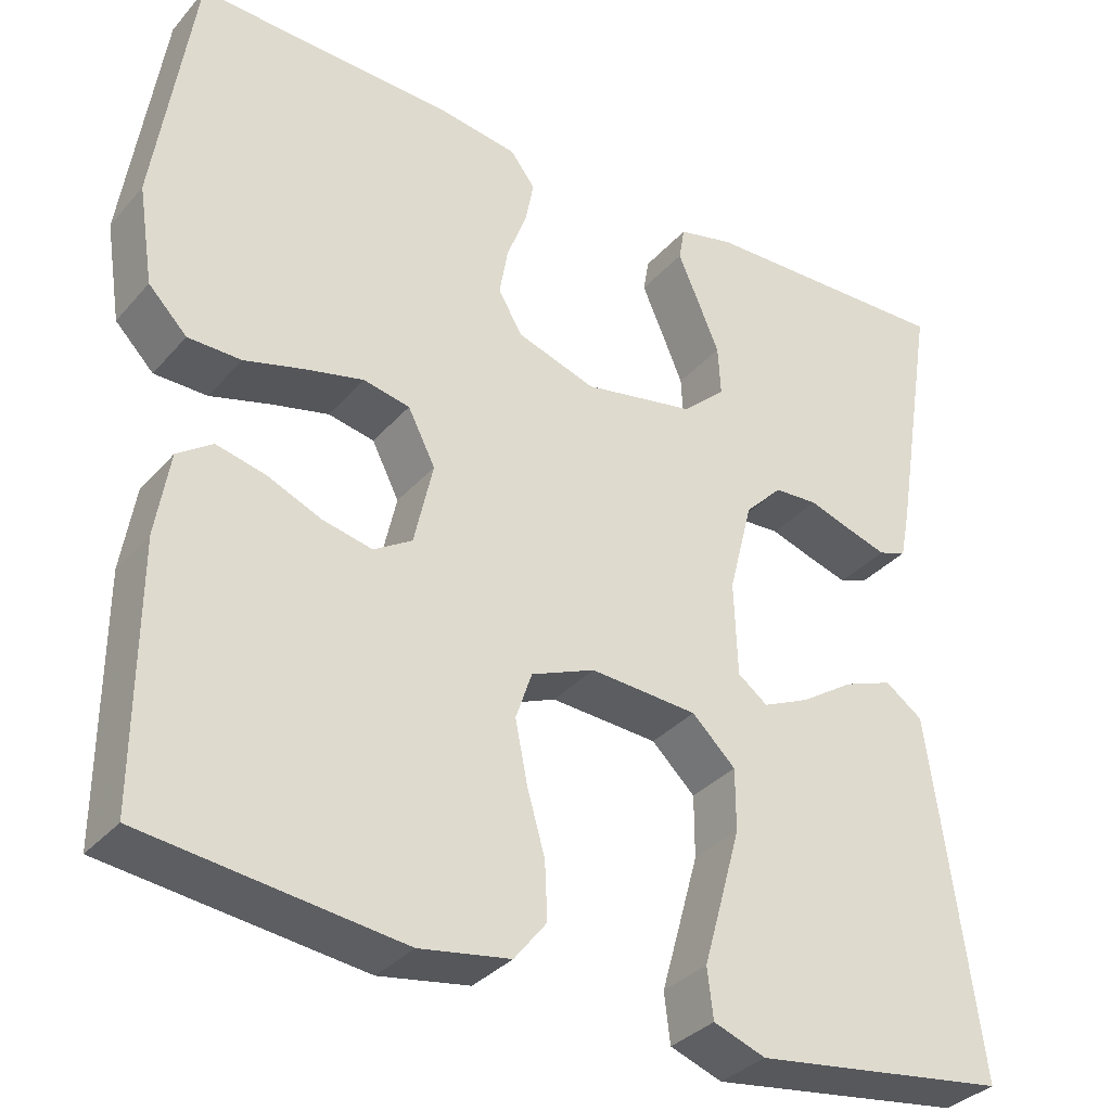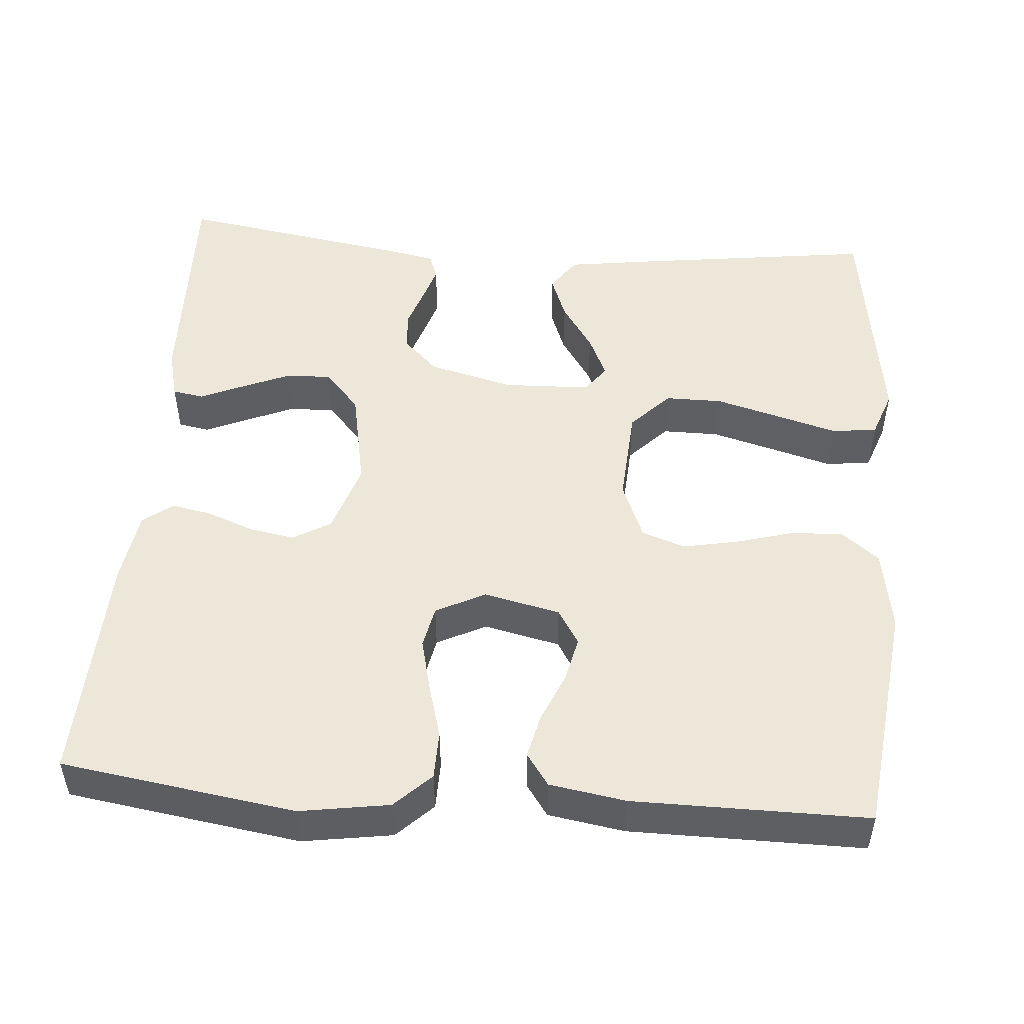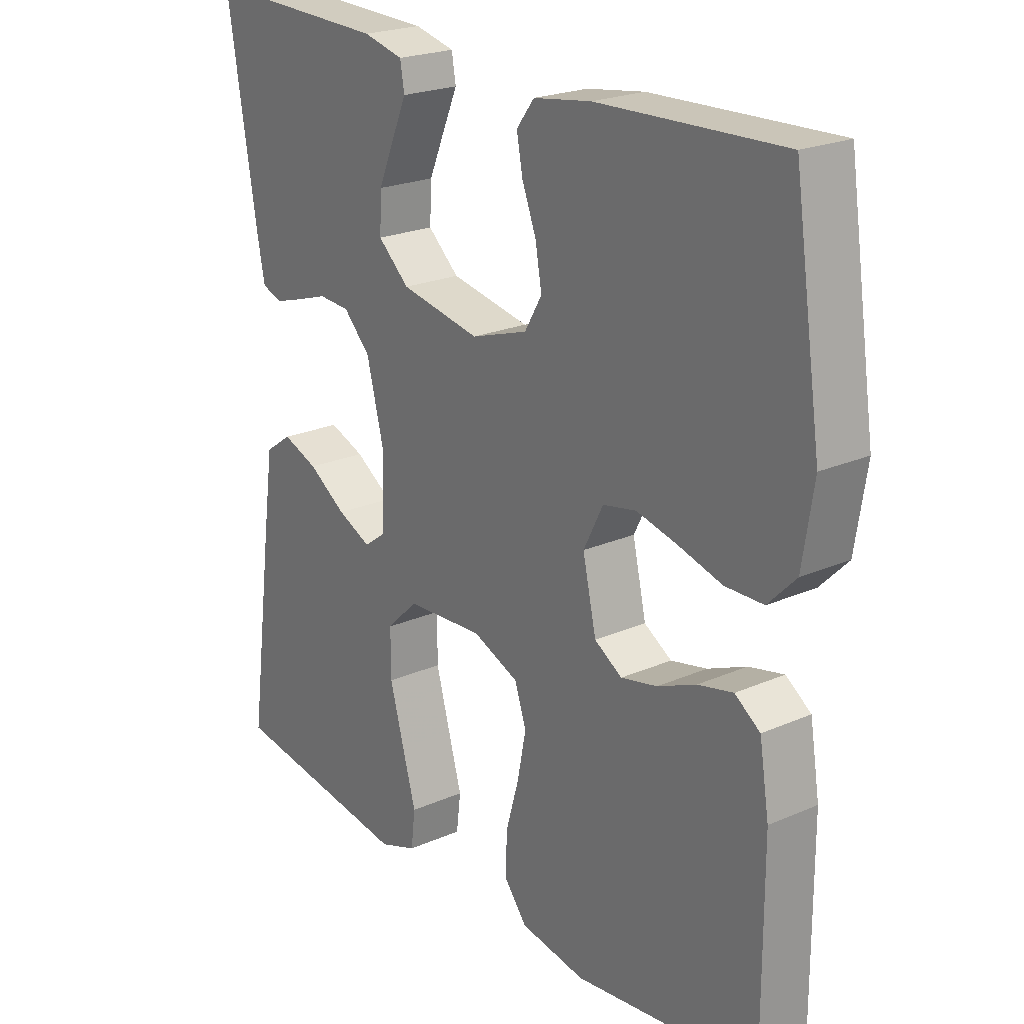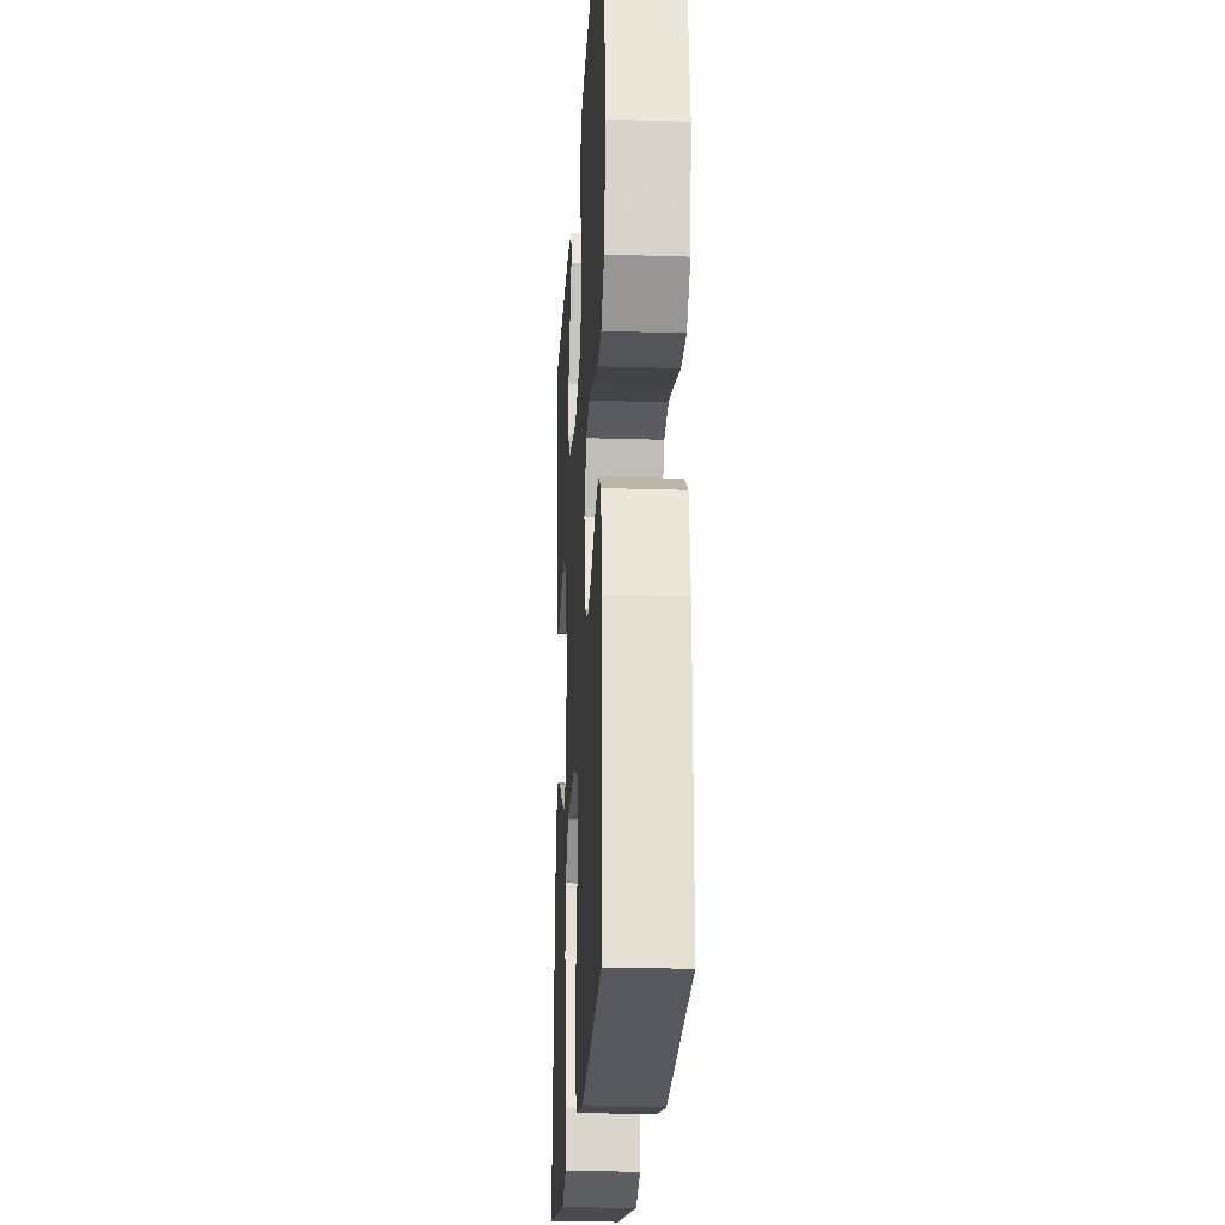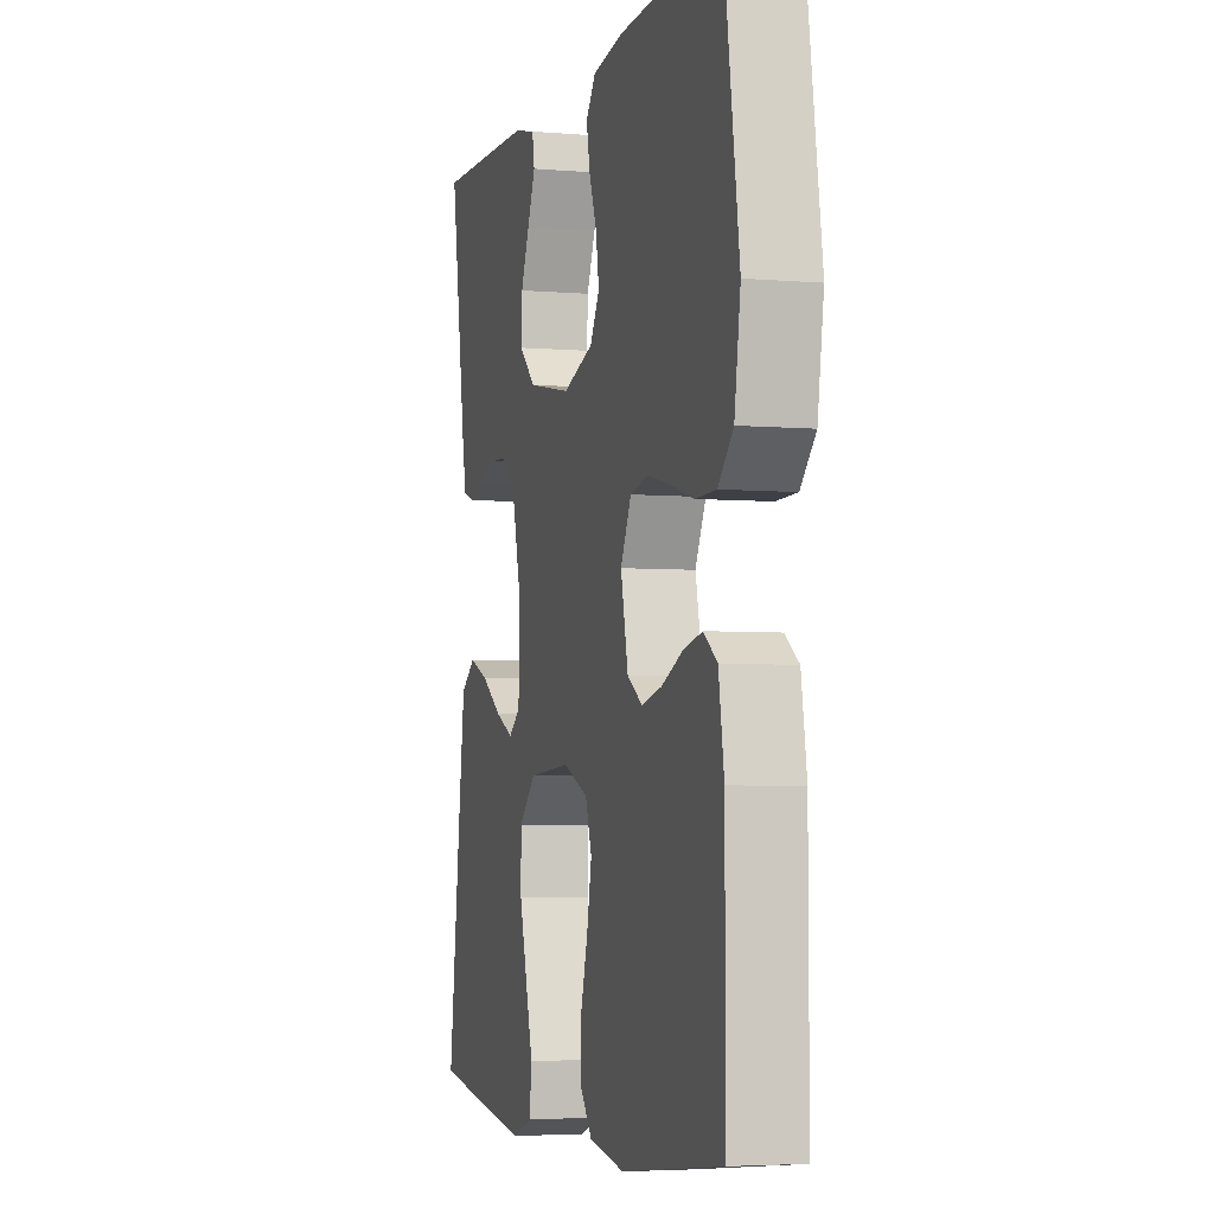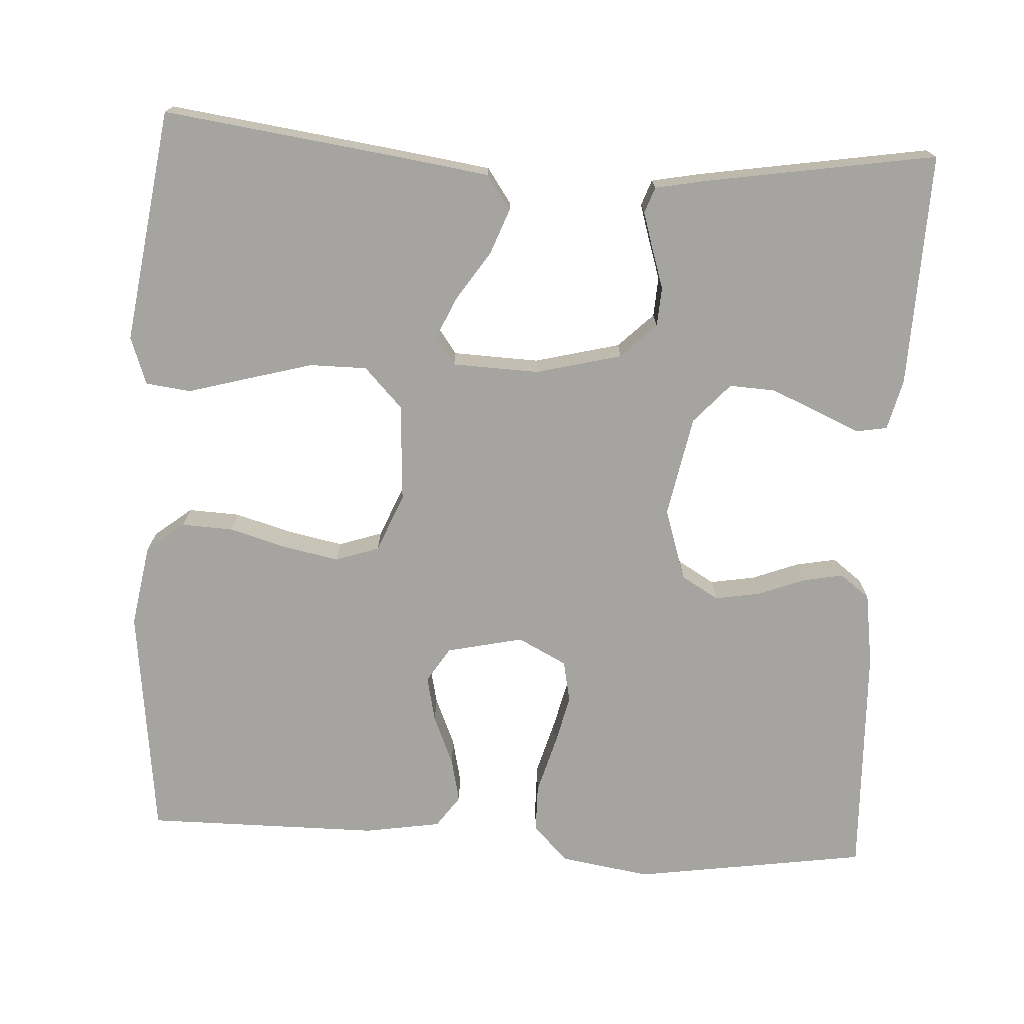
<metadata>
{"format":"obj","ext":"obj","renderer":"f3d","projection":"perspective","resolution":1024,"background":"white","views":[{"elev":-34.0,"azim":145.4,"up":"+Z"},{"elev":49.9,"azim":94.5,"up":"+Y"},{"elev":22.4,"azim":52.9,"up":"+Z"},{"elev":-22.1,"azim":86.8,"up":"+Z"},{"elev":-4.4,"azim":74.5,"up":"+Z"},{"elev":-73.3,"azim":-93.3,"up":"+Y"}]}
</metadata>
<code>
v -0.5 0.07 -0.5
v -0.46 0.07 -0.2
v -0.443 0.07 -0.08
v -0.399 0.07 -0.049
v -0.341 0.07 -0.071
v -0.279 0.07 -0.112
v -0.224 0.07 -0.137
v -0.189 0.07 -0.111
v -0.185 0.07 0
v -0.213 0.07 0.11
v -0.257 0.07 0.155
v -0.308 0.07 0.158
v -0.36 0.07 0.141
v -0.406 0.07 0.127
v -0.439 0.07 0.139
v -0.451 0.07 0.2
v -0.5 0.07 0.5
v -0.2 0.07 0.491
v -0.135 0.07 0.475
v -0.128 0.07 0.435
v -0.152 0.07 0.38
v -0.178 0.07 0.319
v -0.181 0.07 0.26
v -0.13 0.07 0.214
v 0 0.07 0.189
v 0.092 0.07 0.219
v 0.12 0.07 0.267
v 0.11 0.07 0.325
v 0.087 0.07 0.385
v 0.077 0.07 0.437
v 0.106 0.07 0.475
v 0.2 0.07 0.489
v 0.5 0.07 0.5
v 0.545 0.07 0.2
v 0.527 0.07 0.085
v 0.482 0.07 0.039
v 0.42 0.07 0.038
v 0.349 0.07 0.058
v 0.282 0.07 0.074
v 0.228 0.07 0.063
v 0.196 0.07 0
v 0.218 0.07 -0.098
v 0.263 0.07 -0.126
v 0.322 0.07 -0.113
v 0.385 0.07 -0.086
v 0.442 0.07 -0.073
v 0.483 0.07 -0.102
v 0.499 0.07 -0.2
v 0.5 0.07 -0.5
v 0.2 0.07 -0.536
v 0.094 0.07 -0.518
v 0.056 0.07 -0.47
v 0.059 0.07 -0.404
v 0.08 0.07 -0.33
v 0.094 0.07 -0.259
v 0.075 0.07 -0.203
v 0 0.07 -0.172
v -0.126 0.07 -0.18
v -0.177 0.07 -0.229
v -0.177 0.07 -0.302
v -0.154 0.07 -0.385
v -0.132 0.07 -0.463
v -0.139 0.07 -0.521
v -0.2 0.07 -0.543
v -0.5 0 -0.5
v -0.46 0 -0.2
v -0.443 0 -0.08
v -0.399 0 -0.049
v -0.341 0 -0.071
v -0.279 0 -0.112
v -0.224 0 -0.137
v -0.189 0 -0.111
v -0.185 0 0
v -0.213 0 0.11
v -0.257 0 0.155
v -0.308 0 0.158
v -0.36 0 0.141
v -0.406 0 0.127
v -0.439 0 0.139
v -0.451 0 0.2
v -0.5 0 0.5
v -0.2 0 0.491
v -0.135 0 0.475
v -0.128 0 0.435
v -0.152 0 0.38
v -0.178 0 0.319
v -0.181 0 0.26
v -0.13 0 0.214
v 0 0 0.189
v 0.092 0 0.219
v 0.12 0 0.267
v 0.11 0 0.325
v 0.087 0 0.385
v 0.077 0 0.437
v 0.106 0 0.475
v 0.2 0 0.489
v 0.5 0 0.5
v 0.545 0 0.2
v 0.527 0 0.085
v 0.482 0 0.039
v 0.42 0 0.038
v 0.349 0 0.058
v 0.282 0 0.074
v 0.228 0 0.063
v 0.196 0 0
v 0.218 0 -0.098
v 0.263 0 -0.126
v 0.322 0 -0.113
v 0.385 0 -0.086
v 0.442 0 -0.073
v 0.483 0 -0.102
v 0.499 0 -0.2
v 0.5 0 -0.5
v 0.2 0 -0.536
v 0.094 0 -0.518
v 0.056 0 -0.47
v 0.059 0 -0.404
v 0.08 0 -0.33
v 0.094 0 -0.259
v 0.075 0 -0.203
v 0 0 -0.172
v -0.126 0 -0.18
v -0.177 0 -0.229
v -0.177 0 -0.302
v -0.154 0 -0.385
v -0.132 0 -0.463
v -0.139 0 -0.521
v -0.2 0 -0.543
f 4 5 6
f 3 4 6
f 2 3 6
f 1 2 6
f 64 1 6
f 63 64 6
f 62 63 6
f 61 62 6
f 60 61 6 7
f 59 60 7 8
f 58 59 8 9
f 57 58 9 10
f 56 57 10
f 52 53 54
f 51 52 54
f 50 51 54
f 49 50 54
f 48 49 54
f 47 48 54
f 46 47 54
f 45 46 54
f 44 45 54
f 43 44 54 55
f 42 43 55 56
f 36 37 38
f 35 36 38
f 34 35 38
f 33 34 38
f 32 33 38
f 31 32 38
f 30 31 38
f 29 30 38
f 28 29 38
f 27 28 38 39
f 26 27 39 40
f 19 20 21
f 18 19 21
f 17 18 21
f 16 17 21
f 15 16 21
f 14 15 21
f 13 14 21
f 12 13 21
f 11 12 21 22
f 10 11 22 23
f 41 42 56 10
f 40 41 10
f 26 40 10
f 25 26 10
f 24 25 10
f 10 23 24
f 70 69 68
f 70 68 67
f 70 67 66
f 70 66 65
f 70 65 128
f 70 128 127
f 70 127 126
f 70 126 125
f 71 70 125 124
f 72 71 124 123
f 73 72 123 122
f 74 73 122 121
f 74 121 120
f 118 117 116
f 118 116 115
f 118 115 114
f 118 114 113
f 118 113 112
f 118 112 111
f 118 111 110
f 118 110 109
f 118 109 108
f 119 118 108 107
f 120 119 107 106
f 102 101 100
f 102 100 99
f 102 99 98
f 102 98 97
f 102 97 96
f 102 96 95
f 102 95 94
f 102 94 93
f 102 93 92
f 103 102 92 91
f 104 103 91 90
f 85 84 83
f 85 83 82
f 85 82 81
f 85 81 80
f 85 80 79
f 85 79 78
f 85 78 77
f 85 77 76
f 86 85 76 75
f 87 86 75 74
f 74 120 106 105
f 74 105 104
f 74 104 90
f 74 90 89
f 74 89 88
f 88 87 74
f 1 65 66 2
f 2 66 67 3
f 3 67 68 4
f 4 68 69 5
f 5 69 70 6
f 6 70 71 7
f 7 71 72 8
f 8 72 73 9
f 9 73 74 10
f 10 74 75 11
f 11 75 76 12
f 12 76 77 13
f 13 77 78 14
f 14 78 79 15
f 15 79 80 16
f 16 80 81 17
f 17 81 82 18
f 18 82 83 19
f 19 83 84 20
f 20 84 85 21
f 21 85 86 22
f 22 86 87 23
f 23 87 88 24
f 24 88 89 25
f 25 89 90 26
f 26 90 91 27
f 27 91 92 28
f 28 92 93 29
f 29 93 94 30
f 30 94 95 31
f 31 95 96 32
f 32 96 97 33
f 33 97 98 34
f 34 98 99 35
f 35 99 100 36
f 36 100 101 37
f 37 101 102 38
f 38 102 103 39
f 39 103 104 40
f 40 104 105 41
f 41 105 106 42
f 42 106 107 43
f 43 107 108 44
f 44 108 109 45
f 45 109 110 46
f 46 110 111 47
f 47 111 112 48
f 48 112 113 49
f 49 113 114 50
f 50 114 115 51
f 51 115 116 52
f 52 116 117 53
f 53 117 118 54
f 54 118 119 55
f 55 119 120 56
f 56 120 121 57
f 57 121 122 58
f 58 122 123 59
f 59 123 124 60
f 60 124 125 61
f 61 125 126 62
f 62 126 127 63
f 63 127 128 64
f 64 128 65 1

</code>
